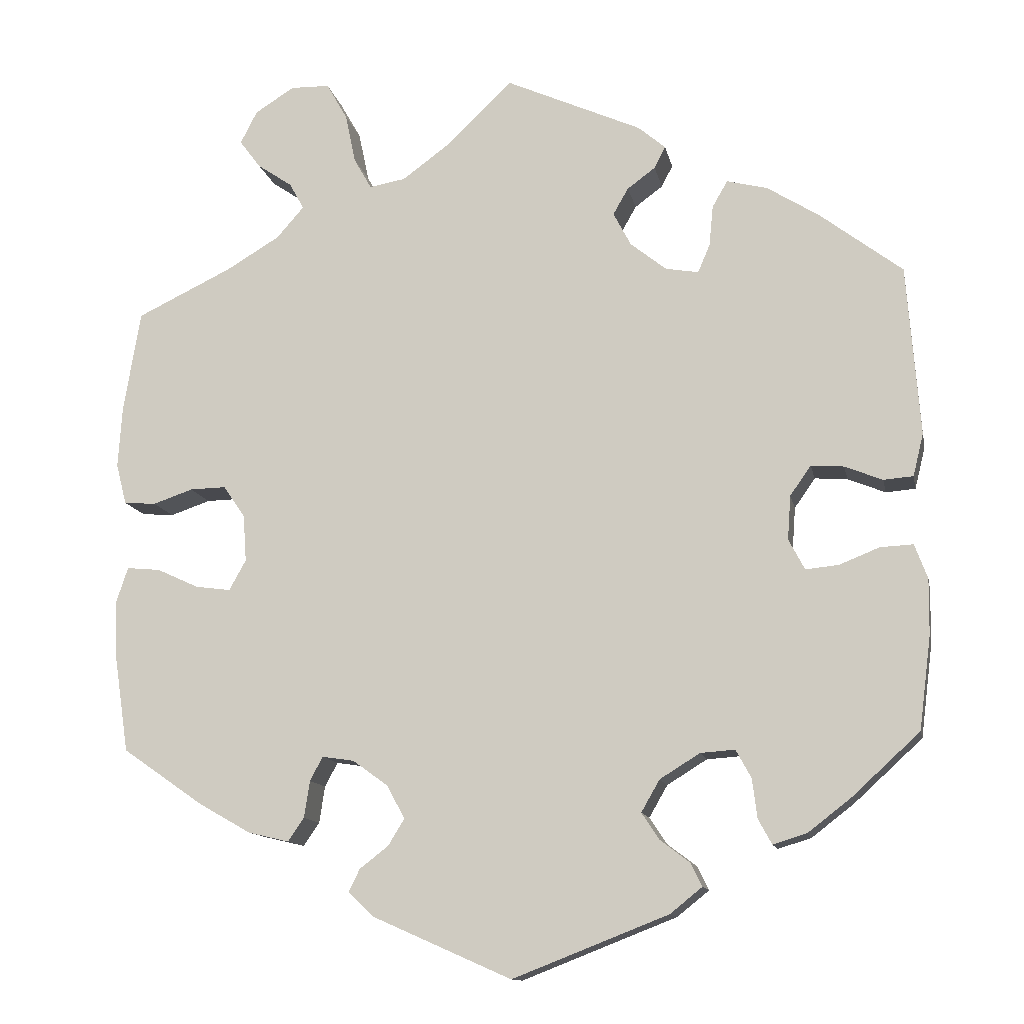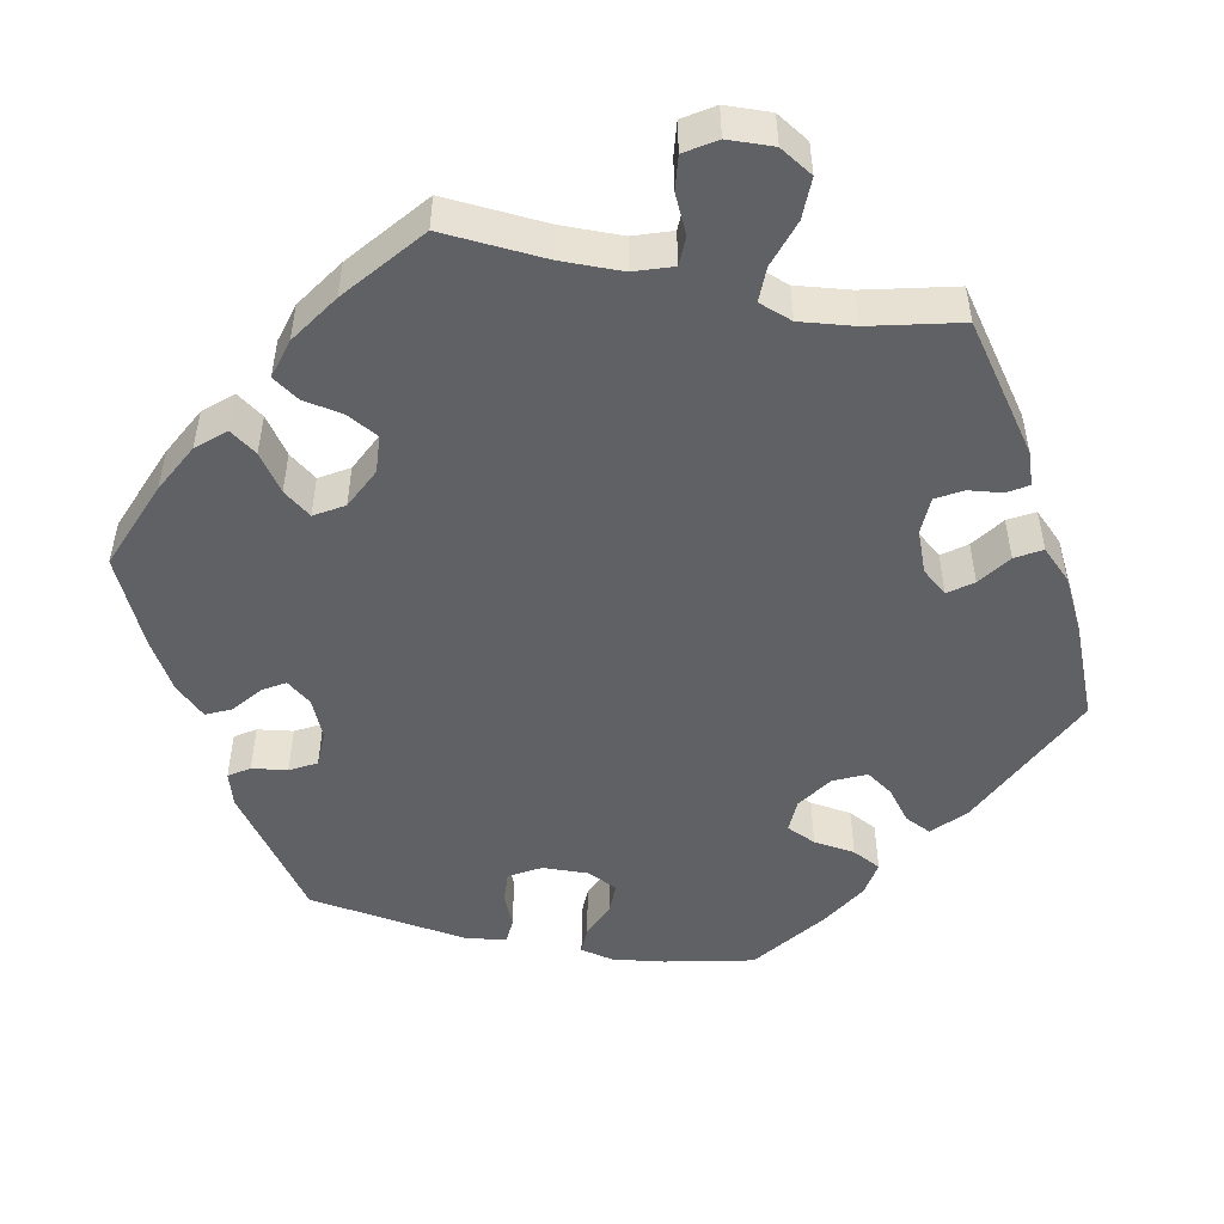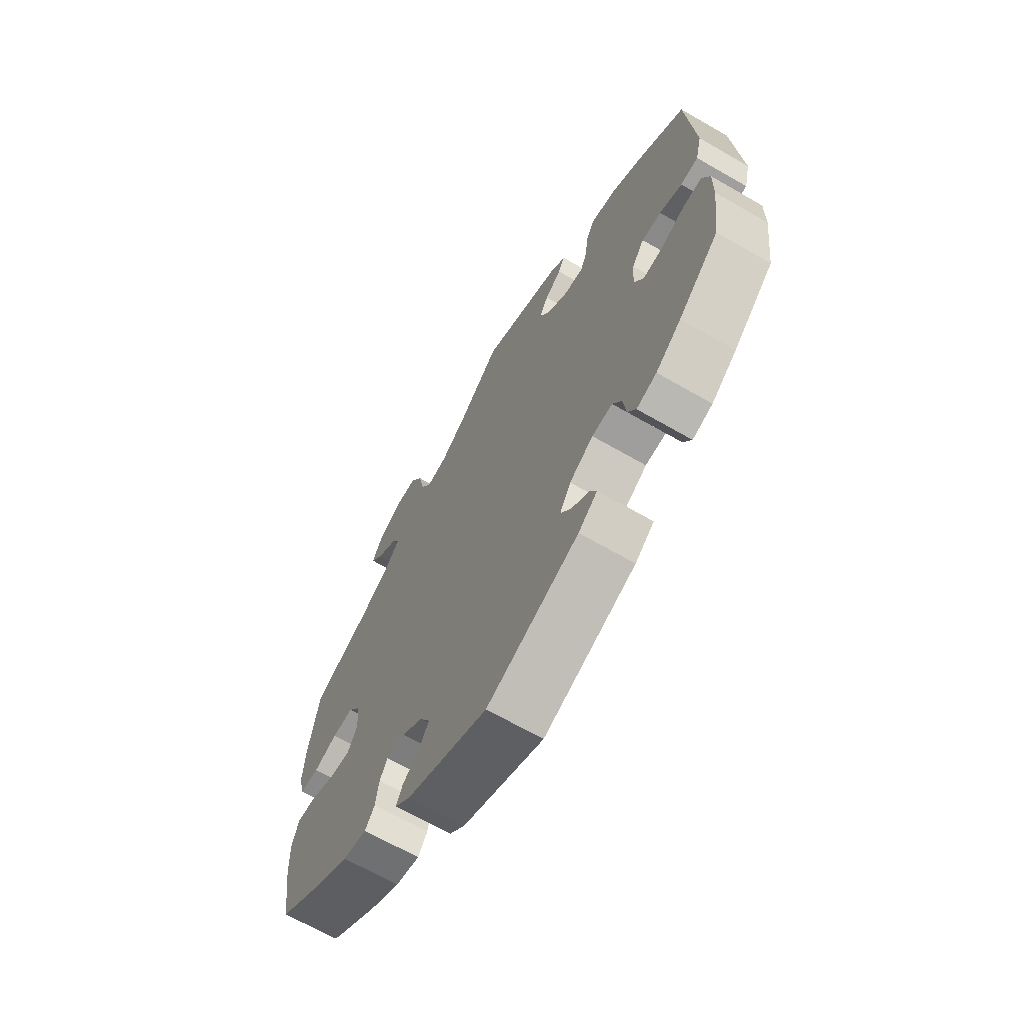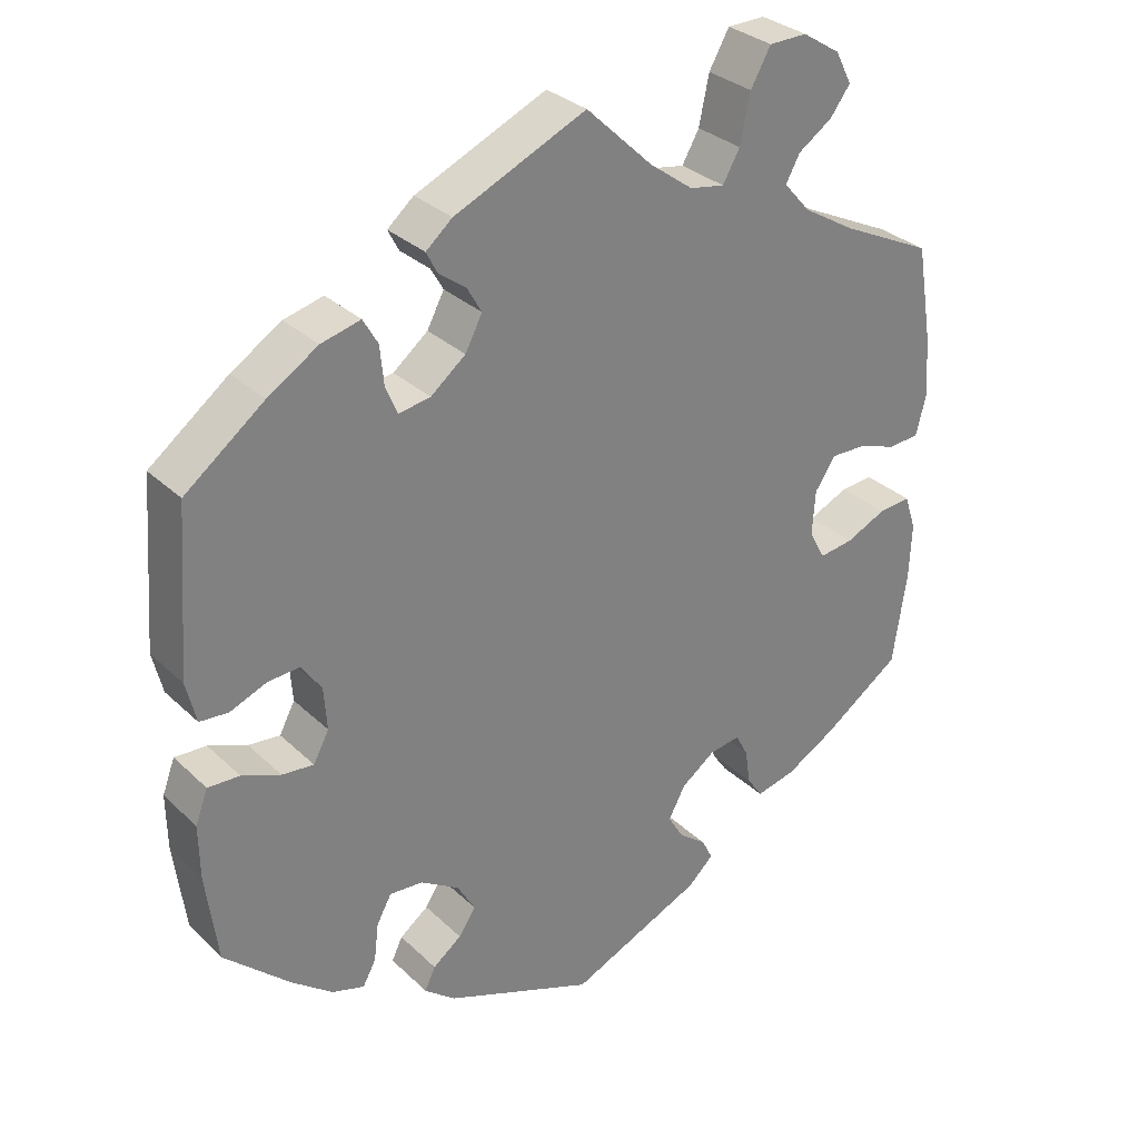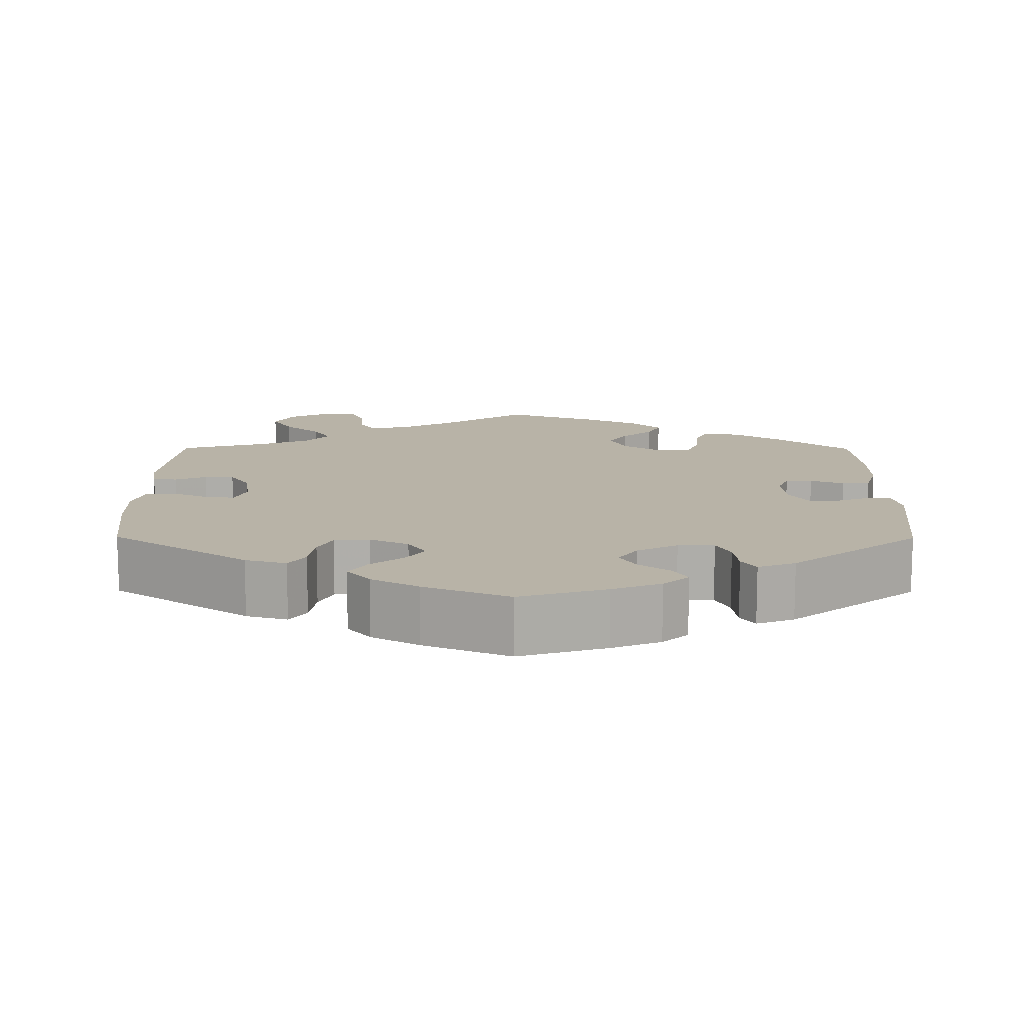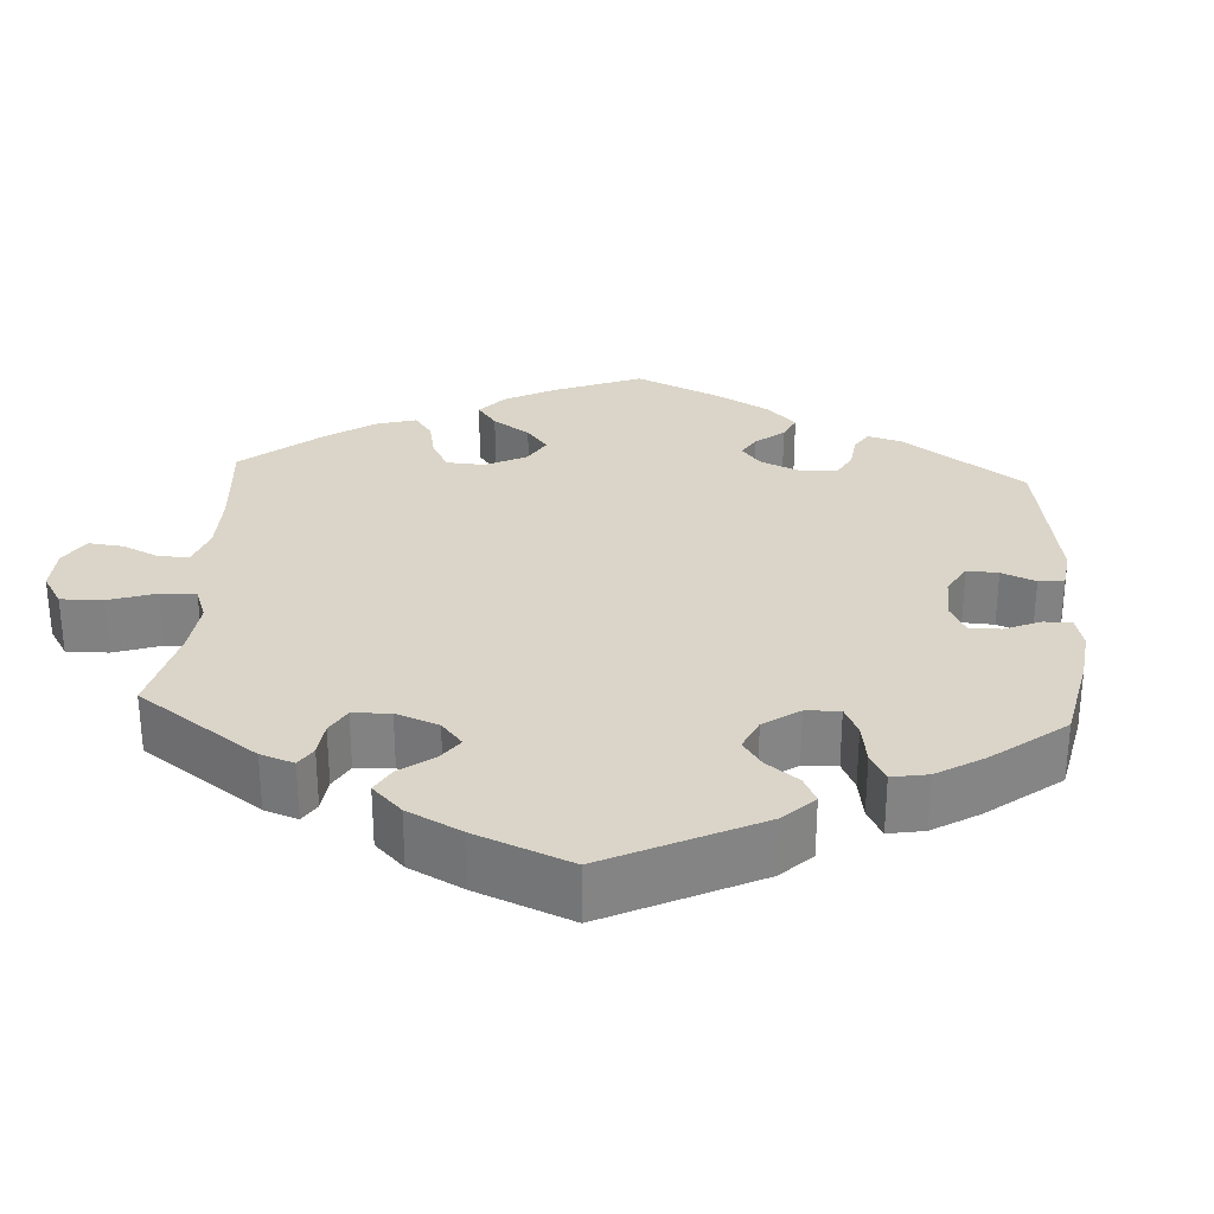
<metadata>
{"format":"obj","ext":"obj","renderer":"f3d","projection":"perspective","resolution":1024,"background":"white","views":[{"elev":-12.4,"azim":11.3,"up":"+Z"},{"elev":-50.2,"azim":-41.3,"up":"+Y"},{"elev":-67.2,"azim":60.0,"up":"+Z"},{"elev":30.9,"azim":143.0,"up":"+Z"},{"elev":12.8,"azim":120.3,"up":"+Y"},{"elev":29.2,"azim":63.4,"up":"+Y"}]}
</metadata>
<code>
v -0.518 0.07 -0.168
v -0.521 0.07 -0.097
v -0.506 0.07 -0.052
v -0.464 0.07 -0.056
v -0.412 0.07 -0.08
v -0.368 0.07 -0.086
v -0.347 0.07 -0.048
v -0.351 0.07 0.01
v -0.378 0.07 0.05
v -0.423 0.07 0.049
v -0.473 0.07 0.032
v -0.513 0.07 0.035
v -0.526 0.07 0.086
v -0.521 0.07 0.162
v -0.5 0.07 0.289
v -0.381 0.07 0.346
v -0.314 0.07 0.386
v -0.28 0.07 0.425
v -0.298 0.07 0.458
v -0.342 0.07 0.488
v -0.368 0.07 0.523
v -0.347 0.07 0.564
v -0.298 0.07 0.595
v -0.249 0.07 0.594
v -0.223 0.07 0.548
v -0.21 0.07 0.486
v -0.188 0.07 0.447
v -0.143 0.07 0.455
v -0.087 0.07 0.496
v -0.001 0.07 0.578
v 0.169 0.07 0.502
v 0.203 0.07 0.473
v 0.189 0.07 0.446
v 0.154 0.07 0.42
v 0.135 0.07 0.387
v 0.157 0.07 0.345
v 0.202 0.07 0.309
v 0.243 0.07 0.302
v 0.258 0.07 0.337
v 0.263 0.07 0.388
v 0.282 0.07 0.421
v 0.333 0.07 0.408
v 0.398 0.07 0.367
v 0.5 0.07 0.289
v 0.516 0.07 0.077
v 0.503 0.07 0.024
v 0.466 0.07 0.021
v 0.419 0.07 0.04
v 0.378 0.07 0.043
v 0.352 0.07 0.006
v 0.348 0.07 -0.049
v 0.368 0.07 -0.087
v 0.409 0.07 -0.083
v 0.459 0.07 -0.063
v 0.5 0.07 -0.061
v 0.516 0.07 -0.104
v 0.515 0.07 -0.173
v 0.5 0.07 -0.289
v 0.415 0.07 -0.367
v 0.362 0.07 -0.408
v 0.32 0.07 -0.421
v 0.303 0.07 -0.39
v 0.297 0.07 -0.341
v 0.278 0.07 -0.306
v 0.235 0.07 -0.309
v 0.185 0.07 -0.34
v 0.162 0.07 -0.38
v 0.184 0.07 -0.413
v 0.221 0.07 -0.441
v 0.235 0.07 -0.47
v 0.195 0.07 -0.502
v 0.001 0.07 -0.578
v -0.171 0.07 -0.502
v -0.204 0.07 -0.471
v -0.19 0.07 -0.443
v -0.154 0.07 -0.415
v -0.134 0.07 -0.382
v -0.156 0.07 -0.341
v -0.2 0.07 -0.309
v -0.24 0.07 -0.303
v -0.256 0.07 -0.333
v -0.263 0.07 -0.379
v -0.283 0.07 -0.408
v -0.334 0.07 -0.396
v -0.399 0.07 -0.359
v -0.5 0.07 -0.289
v -0.518 0 -0.168
v -0.521 0 -0.097
v -0.506 0 -0.052
v -0.464 0 -0.056
v -0.412 0 -0.08
v -0.368 0 -0.086
v -0.347 0 -0.048
v -0.351 0 0.01
v -0.378 0 0.05
v -0.423 0 0.049
v -0.473 0 0.032
v -0.513 0 0.035
v -0.526 0 0.086
v -0.521 0 0.162
v -0.5 0 0.289
v -0.381 0 0.346
v -0.314 0 0.386
v -0.28 0 0.425
v -0.298 0 0.458
v -0.342 0 0.488
v -0.368 0 0.523
v -0.347 0 0.564
v -0.298 0 0.595
v -0.249 0 0.594
v -0.223 0 0.548
v -0.21 0 0.486
v -0.188 0 0.447
v -0.143 0 0.455
v -0.087 0 0.496
v -0.001 0 0.578
v 0.169 0 0.502
v 0.203 0 0.473
v 0.189 0 0.446
v 0.154 0 0.42
v 0.135 0 0.387
v 0.157 0 0.345
v 0.202 0 0.309
v 0.243 0 0.302
v 0.258 0 0.337
v 0.263 0 0.388
v 0.282 0 0.421
v 0.333 0 0.408
v 0.398 0 0.367
v 0.5 0 0.289
v 0.516 0 0.077
v 0.503 0 0.024
v 0.466 0 0.021
v 0.419 0 0.04
v 0.378 0 0.043
v 0.352 0 0.006
v 0.348 0 -0.049
v 0.368 0 -0.087
v 0.409 0 -0.083
v 0.459 0 -0.063
v 0.5 0 -0.061
v 0.516 0 -0.104
v 0.515 0 -0.173
v 0.5 0 -0.289
v 0.415 0 -0.367
v 0.362 0 -0.408
v 0.32 0 -0.421
v 0.303 0 -0.39
v 0.297 0 -0.341
v 0.278 0 -0.306
v 0.235 0 -0.309
v 0.185 0 -0.34
v 0.162 0 -0.38
v 0.184 0 -0.413
v 0.221 0 -0.441
v 0.235 0 -0.47
v 0.195 0 -0.502
v 0.001 0 -0.578
v -0.171 0 -0.502
v -0.204 0 -0.471
v -0.19 0 -0.443
v -0.154 0 -0.415
v -0.134 0 -0.382
v -0.156 0 -0.341
v -0.2 0 -0.309
v -0.24 0 -0.303
v -0.256 0 -0.333
v -0.263 0 -0.379
v -0.283 0 -0.408
v -0.334 0 -0.396
v -0.399 0 -0.359
v -0.5 0 -0.289
f 81 82 83 84
f 80 81 84 85
f 73 74 75 76
f 73 76 77
f 72 73 77
f 71 72 77 78
f 68 69 70 71
f 67 68 71 78
f 60 61 62 63
f 60 63 64
f 59 60 64
f 58 59 64
f 57 58 64 65
f 53 54 55 56
f 52 53 56 57
f 45 46 47 48
f 45 48 49
f 44 45 49
f 43 44 49 50
f 39 40 41 42
f 38 39 42 43
f 31 32 33 34
f 29 30 31 34
f 28 29 34 35
f 27 28 35 36
f 23 24 25 26
f 23 26 27
f 22 23 27
f 19 20 21 22
f 18 19 22 27
f 17 18 27 36
f 13 14 15 16
f 10 11 12 13
f 9 10 13 16
f 8 9 16 17
f 2 3 4 5
f 2 5 6
f 1 2 6
f 80 85 86 1
f 66 67 78 79
f 65 66 79 80
f 52 57 65 80
f 51 52 80 1
f 38 43 50
f 37 38 50 51
f 7 8 17 36
f 6 7 36 37
f 51 1 6
f 6 37 51
f 170 169 168 167
f 171 170 167 166
f 162 161 160 159
f 163 162 159
f 163 159 158
f 164 163 158 157
f 157 156 155 154
f 164 157 154 153
f 149 148 147 146
f 150 149 146
f 150 146 145
f 150 145 144
f 151 150 144 143
f 142 141 140 139
f 143 142 139 138
f 134 133 132 131
f 135 134 131
f 135 131 130
f 136 135 130 129
f 128 127 126 125
f 129 128 125 124
f 120 119 118 117
f 120 117 116 115
f 121 120 115 114
f 122 121 114 113
f 112 111 110 109
f 113 112 109
f 113 109 108
f 108 107 106 105
f 113 108 105 104
f 122 113 104 103
f 102 101 100 99
f 99 98 97 96
f 102 99 96 95
f 103 102 95 94
f 91 90 89 88
f 92 91 88
f 92 88 87
f 87 172 171 166
f 165 164 153 152
f 166 165 152 151
f 166 151 143 138
f 87 166 138 137
f 136 129 124
f 137 136 124 123
f 122 103 94 93
f 123 122 93 92
f 92 87 137
f 137 123 92
f 1 87 88 2
f 2 88 89 3
f 3 89 90 4
f 4 90 91 5
f 5 91 92 6
f 6 92 93 7
f 7 93 94 8
f 8 94 95 9
f 9 95 96 10
f 10 96 97 11
f 11 97 98 12
f 12 98 99 13
f 13 99 100 14
f 14 100 101 15
f 15 101 102 16
f 16 102 103 17
f 17 103 104 18
f 18 104 105 19
f 19 105 106 20
f 20 106 107 21
f 21 107 108 22
f 22 108 109 23
f 23 109 110 24
f 24 110 111 25
f 25 111 112 26
f 26 112 113 27
f 27 113 114 28
f 28 114 115 29
f 29 115 116 30
f 30 116 117 31
f 31 117 118 32
f 32 118 119 33
f 33 119 120 34
f 34 120 121 35
f 35 121 122 36
f 36 122 123 37
f 37 123 124 38
f 38 124 125 39
f 39 125 126 40
f 40 126 127 41
f 41 127 128 42
f 42 128 129 43
f 43 129 130 44
f 44 130 131 45
f 45 131 132 46
f 46 132 133 47
f 47 133 134 48
f 48 134 135 49
f 49 135 136 50
f 50 136 137 51
f 51 137 138 52
f 52 138 139 53
f 53 139 140 54
f 54 140 141 55
f 55 141 142 56
f 56 142 143 57
f 57 143 144 58
f 58 144 145 59
f 59 145 146 60
f 60 146 147 61
f 61 147 148 62
f 62 148 149 63
f 63 149 150 64
f 64 150 151 65
f 65 151 152 66
f 66 152 153 67
f 67 153 154 68
f 68 154 155 69
f 69 155 156 70
f 70 156 157 71
f 71 157 158 72
f 72 158 159 73
f 73 159 160 74
f 74 160 161 75
f 75 161 162 76
f 76 162 163 77
f 77 163 164 78
f 78 164 165 79
f 79 165 166 80
f 80 166 167 81
f 81 167 168 82
f 82 168 169 83
f 83 169 170 84
f 84 170 171 85
f 85 171 172 86
f 86 172 87 1

</code>
